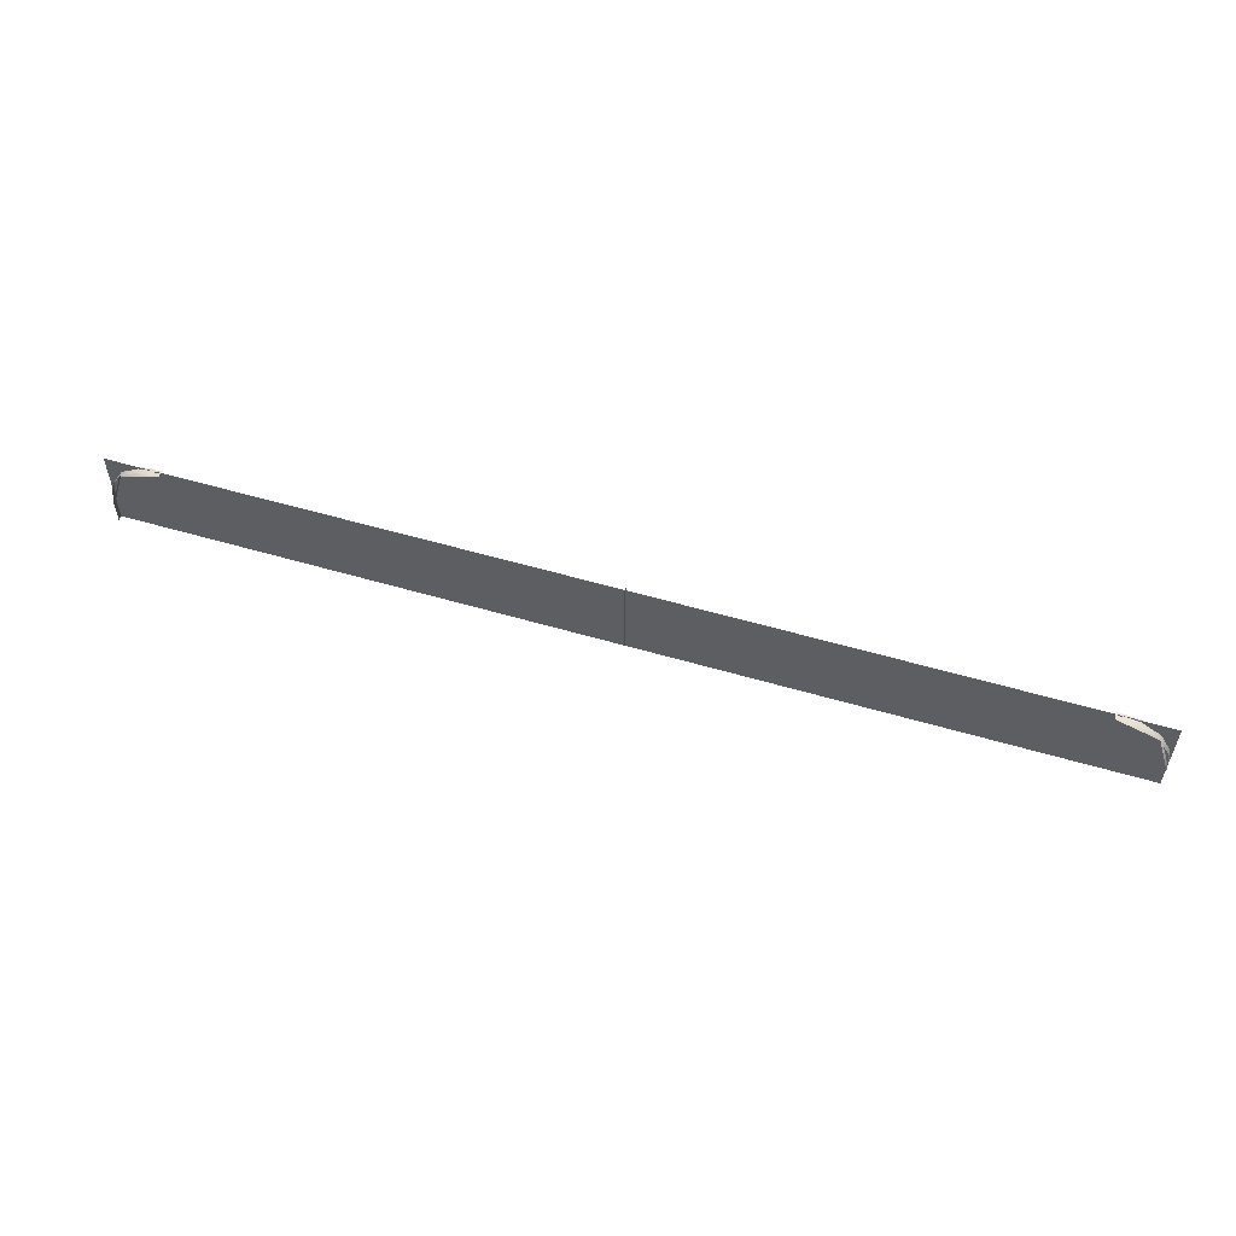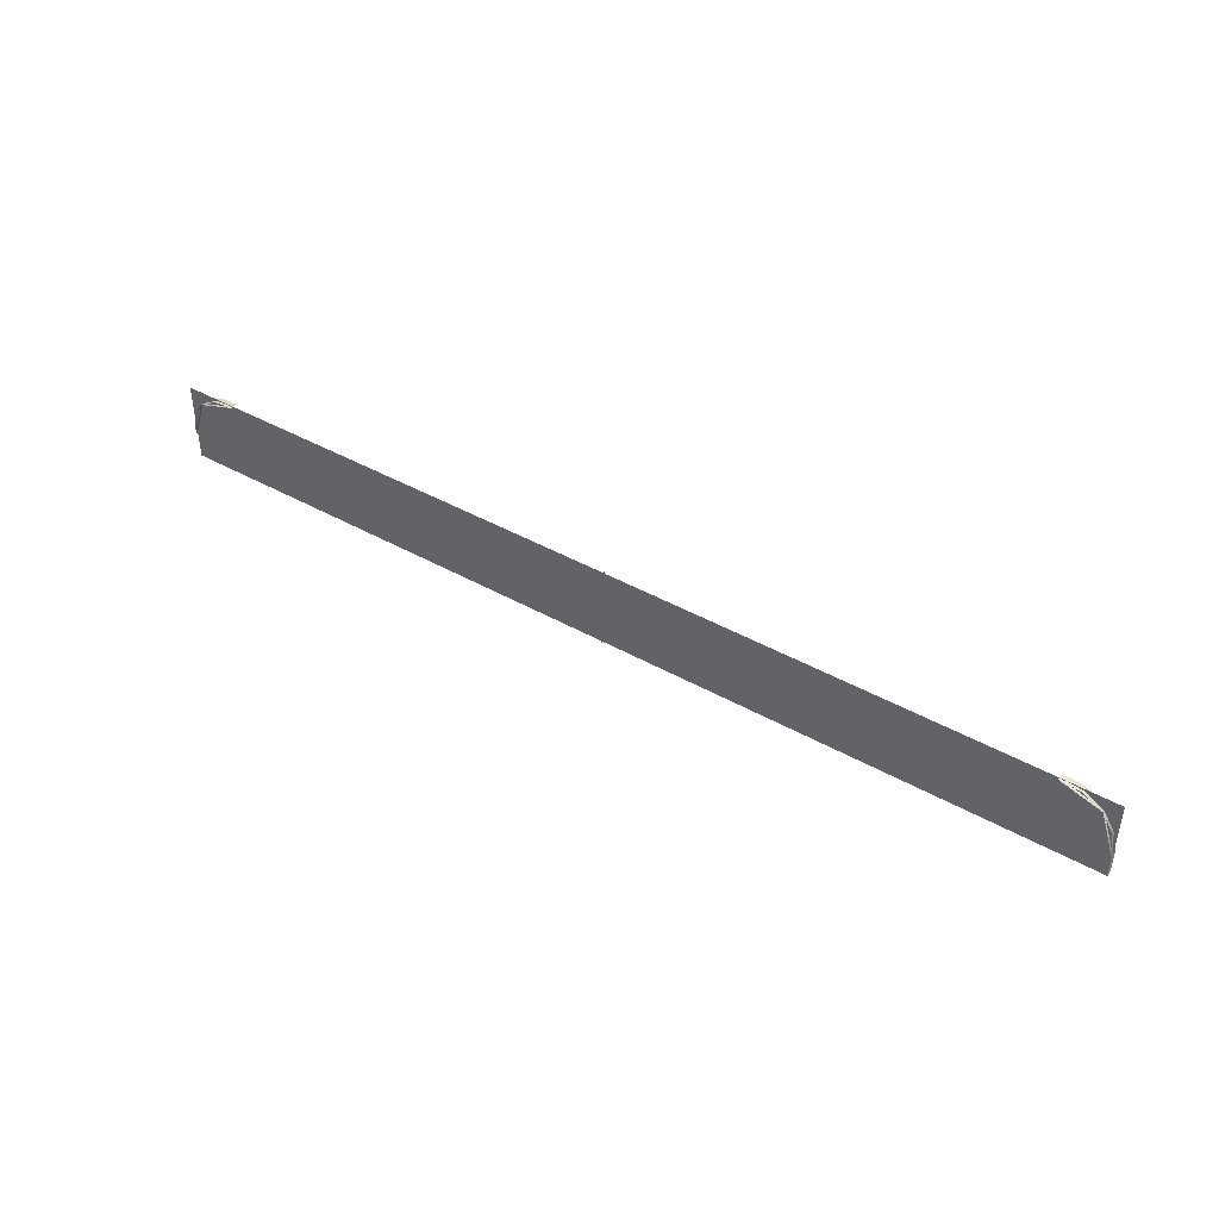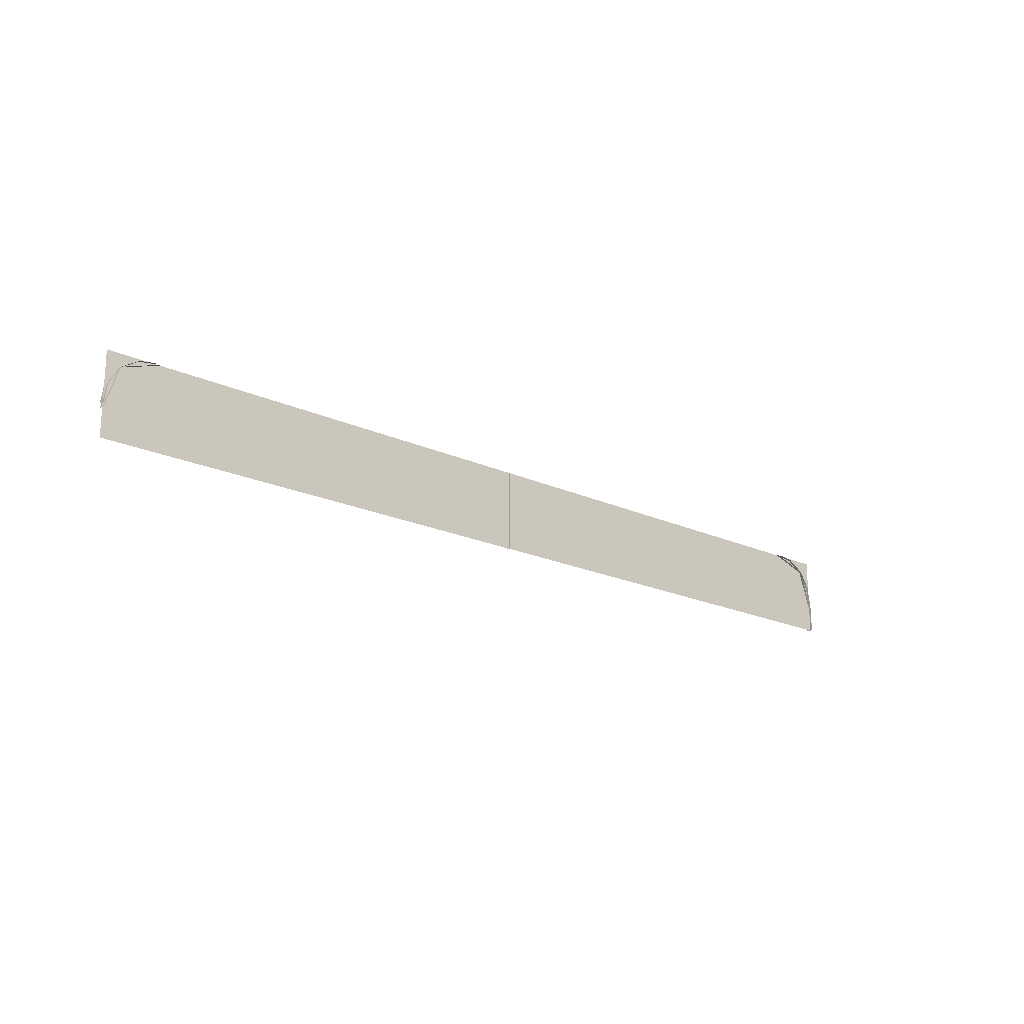
<metadata>
{"format":"obj","ext":"obj","renderer":"f3d","projection":"perspective","resolution":1024,"background":"white","views":[{"elev":55.0,"azim":17.3,"up":"+Y"},{"elev":43.6,"azim":-146.5,"up":"+Y"},{"elev":-19.1,"azim":138.5,"up":"+Y"}]}
</metadata>
<code>
g DecalMesh_MetroArea_Decal_Lamp_01__56
v 1.188 0.1153 -0.07933
v 1.233 0.1087 -0.07933
v 1.204 0.1129 -0.1
v 1.188 0.1153 -0.07933
v 1.204 0.1129 -0.1
v 1.188 0.1153 -0.1
v 1.233 0.1087 -0.07933
v 1.233 0.1087 -0.1
v 1.214 0.1114 -0.1
v 1.233 0.1087 -0.07933
v 1.214 0.1114 -0.1
v 1.204 0.1129 -0.1
v 1.233 0.1087 -0.07933
v 1.284 0.07804 -0.07935
v 1.263 0.09067 -0.1
v 1.233 0.1087 -0.07933
v 1.263 0.09067 -0.1
v 1.233 0.1087 -0.1
v 1.284 0.07804 -0.07935
v 1.284 0.07805 -0.1
v 1.263 0.09067 -0.1
v 1.284 0.07804 -0.07935
v 1.315 0.02703 -0.07938
v 1.302 0.04804 -0.1
v 1.284 0.07804 -0.07935
v 1.302 0.04804 -0.1
v 1.284 0.07805 -0.1
v 1.315 0.02703 -0.07938
v 1.315 0.02703 -0.1
v 1.302 0.04804 -0.1
v 1.315 0.02703 -0.07938
v 1.319 -0.002353 -0.1
v 1.315 0.02703 -0.1
v 1.315 0.02703 -0.07938
v 1.322 -0.02375 -0.07941
v 1.322 -0.02374 -0.1
v 1.315 0.02703 -0.07938
v 1.322 -0.02374 -0.1
v 1.319 -0.002353 -0.1
v -1.228 0.1087 -0.07933
v -1.181 0.1153 -0.07933
v -1.182 0.1153 -0.1
v -1.228 0.1087 -0.07933
v -1.182 0.1153 -0.1
v -1.198 0.1129 -0.1
v -1.228 0.1087 -0.07933
v -1.198 0.1129 -0.1
v -1.228 0.1087 -0.1
v -1.279 0.07804 -0.07935
v -1.228 0.1087 -0.07933
v -1.228 0.1087 -0.1
v -1.279 0.07804 -0.07935
v -1.228 0.1087 -0.1
v -1.258 0.09067 -0.1
v -1.279 0.07804 -0.07935
v -1.258 0.09067 -0.1
v -1.279 0.07805 -0.1
v -1.309 0.02703 -0.07938
v -1.279 0.07804 -0.07935
v -1.279 0.07805 -0.1
v -1.309 0.02703 -0.07938
v -1.279 0.07805 -0.1
v -1.297 0.04804 -0.1
v -1.309 0.02703 -0.07938
v -1.297 0.04804 -0.1
v -1.309 0.02703 -0.1
v -1.309 0.02703 -0.07938
v -1.309 0.02703 -0.1
v -1.314 -0.002353 -0.1
v -1.32 -0.0444 -0.07942
v -1.309 0.02703 -0.07938
v -1.314 -0.002353 -0.1
v -1.32 -0.0444 -0.07942
v -1.314 -0.002353 -0.1
v -1.32 -0.0444 -0.1
v -1.32 -0.0444 -0.07942
v -1.32 -0.0444 -0.1
v -1.32 -0.07793 -0.1
v -1.32 -0.1153 -0.07942
v -1.32 -0.0444 -0.07942
v -1.32 -0.07793 -0.1
v -1.32 -0.1153 -0.07942
v -1.32 -0.07793 -0.1
v -1.32 -0.1153 -0.1
v 1.322 0.1153 -0.09346
v 0.6158 -0.1153 -0.09346
v 1.322 -0.1153 -0.09346
v 1.322 0.1153 -0.09346
v 1.314 0.1153 -0.09346
v 0.6099 -0.1153 -0.09346
v 1.322 0.1153 -0.09346
v 0.6099 -0.1153 -0.09346
v 0.6158 -0.1153 -0.09346
v 1.314 0.1153 -0.09346
v -1.32 0.1153 -0.09346
v -1.32 -0.1153 -0.09346
v 1.314 0.1153 -0.09346
v -1.32 -0.1153 -0.09346
v 0.6099 -0.1153 -0.09346
v 0.0174 0.1153 -0.08645
v 0.0174 0.1153 -0.1
v 0.0174 -0.01751 -0.1
v 0.0174 0.1153 -0.08645
v 0.0174 -0.01751 -0.1
v 0.0174 -0.01908 -0.1
v 0.0174 -0.1153 -0.08602
v 0.0174 0.1153 -0.08602
v 0.0174 -0.02083 -0.1
v 0.0174 -0.1153 -0.08602
v 0.0174 -0.02083 -0.1
v 0.0174 -0.1153 -0.1
v 0.0174 0.1153 -0.08602
v 0.0174 0.1153 -0.08645
v 0.0174 -0.01908 -0.1
v 0.0174 0.1153 -0.08602
v 0.0174 -0.01908 -0.1
v 0.0174 -0.0208 -0.1
v 0.0174 0.1153 -0.08602
v 0.0174 -0.0208 -0.1
v 0.0174 -0.02083 -0.1
v 1.174 0.1153 -0.08374
v 1.213 0.102 -0.1
v 1.174 0.1153 -0.1
v 1.174 0.1153 -0.08374
v 1.284 0.07804 -0.07935
v 1.284 0.07805 -0.1
v 1.174 0.1153 -0.08374
v 1.284 0.07805 -0.1
v 1.213 0.102 -0.1
v 1.284 0.07804 -0.07935
v 1.174 0.1153 -0.08374
v 1.174 0.1153 -0.07933
v 1.284 0.07804 -0.07935
v 1.301 0.02763 -0.1
v 1.284 0.07805 -0.1
v 1.284 0.07804 -0.07935
v 1.322 -0.03555 -0.07942
v 1.322 -0.03555 -0.1
v 1.284 0.07804 -0.07935
v 1.322 -0.03555 -0.1
v 1.301 0.02763 -0.1
v -1.279 0.07804 -0.07935
v -1.167 0.1153 -0.07933
v -1.167 0.1153 -0.1
v -1.279 0.07804 -0.07935
v -1.167 0.1153 -0.1
v -1.228 0.09488 -0.1
v -1.279 0.07804 -0.07935
v -1.228 0.09488 -0.1
v -1.279 0.07805 -0.1
v -1.32 -0.0444 -0.07942
v -1.279 0.07804 -0.07935
v -1.279 0.07805 -0.1
v -1.32 -0.0444 -0.07942
v -1.279 0.07805 -0.1
v -1.303 0.005956 -0.1
v -1.32 -0.0444 -0.07942
v -1.303 0.005956 -0.1
v -1.32 -0.0444 -0.1
v -1.32 -0.0444 -0.07942
v -1.32 -0.0444 -0.1
v -1.32 -0.07793 -0.1
v -1.32 -0.1153 -0.07942
v -1.32 -0.0444 -0.07942
v -1.32 -0.07793 -0.1
v -1.32 -0.1153 -0.07942
v -1.32 -0.07793 -0.1
v -1.32 -0.1153 -0.1
v 1.314 0.1153 -0.09346
v -1.32 0.1153 -0.09346
v -1.32 -0.1153 -0.09346
v 1.314 0.1153 -0.09346
v -1.32 -0.1153 -0.09346
v 0.6099 -0.1153 -0.09346
v 1.322 0.1153 -0.09346
v 0.6158 -0.1153 -0.09346
v 1.322 -0.1153 -0.09346
v 1.322 0.1153 -0.09346
v 1.314 0.1153 -0.09346
v 0.6099 -0.1153 -0.09346
v 1.322 0.1153 -0.09346
v 0.6099 -0.1153 -0.09346
v 0.6158 -0.1153 -0.09346
v 0.0174 -0.1153 -0.08602
v 0.0174 0.1153 -0.08602
v 0.0174 -0.02083 -0.1
v 0.0174 -0.1153 -0.08602
v 0.0174 -0.02083 -0.1
v 0.0174 -0.1153 -0.1
v 0.0174 0.1153 -0.08602
v 0.0174 0.1153 -0.08645
v 0.0174 -0.01908 -0.1
v 0.0174 0.1153 -0.08602
v 0.0174 -0.01908 -0.1
v 0.0174 -0.0208 -0.1
v 0.0174 0.1153 -0.08602
v 0.0174 -0.0208 -0.1
v 0.0174 -0.02083 -0.1
v 0.0174 0.1153 -0.08645
v 0.0174 0.1153 -0.1
v 0.0174 -0.01751 -0.1
v 0.0174 0.1153 -0.08645
v 0.0174 -0.01751 -0.1
v 0.0174 -0.01908 -0.1
v 1.174 0.1153 -0.08374
v 1.213 0.102 -0.1
v 1.174 0.1153 -0.1
v 1.174 0.1153 -0.08374
v 1.284 0.07804 -0.07935
v 1.284 0.07805 -0.1
v 1.174 0.1153 -0.08374
v 1.284 0.07805 -0.1
v 1.213 0.102 -0.1
v 1.284 0.07804 -0.07935
v 1.174 0.1153 -0.08374
v 1.174 0.1153 -0.07933
v 1.284 0.07804 -0.07935
v 1.301 0.02763 -0.1
v 1.284 0.07805 -0.1
v 1.284 0.07804 -0.07935
v 1.322 -0.03555 -0.07942
v 1.322 -0.03555 -0.1
v 1.284 0.07804 -0.07935
v 1.322 -0.03555 -0.1
v 1.301 0.02763 -0.1
v -1.279 0.07804 -0.07935
v -1.167 0.1153 -0.07933
v -1.167 0.1153 -0.1
v -1.279 0.07804 -0.07935
v -1.167 0.1153 -0.1
v -1.228 0.09488 -0.1
v -1.279 0.07804 -0.07935
v -1.228 0.09488 -0.1
v -1.279 0.07805 -0.1
v -1.32 -0.0444 -0.07942
v -1.279 0.07804 -0.07935
v -1.279 0.07805 -0.1
v -1.32 -0.0444 -0.07942
v -1.279 0.07805 -0.1
v -1.303 0.005956 -0.1
v -1.32 -0.0444 -0.07942
v -1.303 0.005956 -0.1
v -1.32 -0.0444 -0.1
v -1.32 -0.0444 -0.07942
v -1.32 -0.0444 -0.1
v -1.32 -0.07793 -0.1
v -1.32 -0.1153 -0.07942
v -1.32 -0.0444 -0.07942
v -1.32 -0.07793 -0.1
v -1.32 -0.1153 -0.07942
v -1.32 -0.07793 -0.1
v -1.32 -0.1153 -0.1
v 1.322 0.1153 -0.09346
v 0.6158 -0.1153 -0.09346
v 1.322 -0.1153 -0.09346
v 1.322 0.1153 -0.09346
v 1.314 0.1153 -0.09346
v 0.6099 -0.1153 -0.09346
v 1.322 0.1153 -0.09346
v 0.6099 -0.1153 -0.09346
v 0.6158 -0.1153 -0.09346
v 1.314 0.1153 -0.09346
v -1.32 0.1153 -0.09346
v -1.32 -0.1153 -0.09346
v 1.314 0.1153 -0.09346
v -1.32 -0.1153 -0.09346
v 0.6099 -0.1153 -0.09346
v 0.0174 0.1153 -0.08645
v 0.0174 0.1153 -0.1
v 0.0174 -0.01751 -0.1
v 0.0174 0.1153 -0.08645
v 0.0174 -0.01751 -0.1
v 0.0174 -0.01908 -0.1
v 0.0174 -0.1153 -0.08602
v 0.0174 0.1153 -0.08602
v 0.0174 -0.02083 -0.1
v 0.0174 -0.1153 -0.08602
v 0.0174 -0.02083 -0.1
v 0.0174 -0.1153 -0.1
v 0.0174 0.1153 -0.08602
v 0.0174 0.1153 -0.08645
v 0.0174 -0.01908 -0.1
v 0.0174 0.1153 -0.08602
v 0.0174 -0.01908 -0.1
v 0.0174 -0.0208 -0.1
v 0.0174 0.1153 -0.08602
v 0.0174 -0.0208 -0.1
v 0.0174 -0.02083 -0.1
g DecalMesh_MetroArea_Decal_Lamp_01__56_0
f 3 2 1
f 6 5 4
f 9 8 7
f 12 11 10
f 15 14 13
f 18 17 16
f 21 20 19
f 24 23 22
f 27 26 25
f 30 29 28
f 33 32 31
f 36 35 34
f 39 38 37
f 42 41 40
f 45 44 43
f 48 47 46
f 51 50 49
f 54 53 52
f 57 56 55
f 60 59 58
f 63 62 61
f 66 65 64
f 69 68 67
f 72 71 70
f 75 74 73
f 78 77 76
f 81 80 79
f 84 83 82
f 87 86 85
f 90 89 88
f 93 92 91
f 96 95 94
f 99 98 97
f 102 101 100
f 105 104 103
f 108 107 106
f 111 110 109
f 114 113 112
f 117 116 115
f 120 119 118
f 123 122 121
f 126 125 124
f 129 128 127
f 132 131 130
f 135 134 133
f 138 137 136
f 141 140 139
f 144 143 142
f 147 146 145
f 150 149 148
f 153 152 151
f 156 155 154
f 159 158 157
f 162 161 160
f 165 164 163
f 168 167 166
f 171 170 169
f 174 173 172
f 177 176 175
f 180 179 178
f 183 182 181
f 186 185 184
f 189 188 187
f 192 191 190
f 195 194 193
f 198 197 196
f 201 200 199
f 204 203 202
f 207 206 205
f 210 209 208
f 213 212 211
f 216 215 214
f 219 218 217
f 222 221 220
f 225 224 223
f 228 227 226
f 231 230 229
f 234 233 232
f 237 236 235
f 240 239 238
f 243 242 241
f 246 245 244
f 249 248 247
f 252 251 250
f 255 254 253
f 258 257 256
f 261 260 259
f 264 263 262
f 267 266 265
f 270 269 268
f 273 272 271
f 276 275 274
f 279 278 277
f 282 281 280
f 285 284 283
f 288 287 286

</code>
